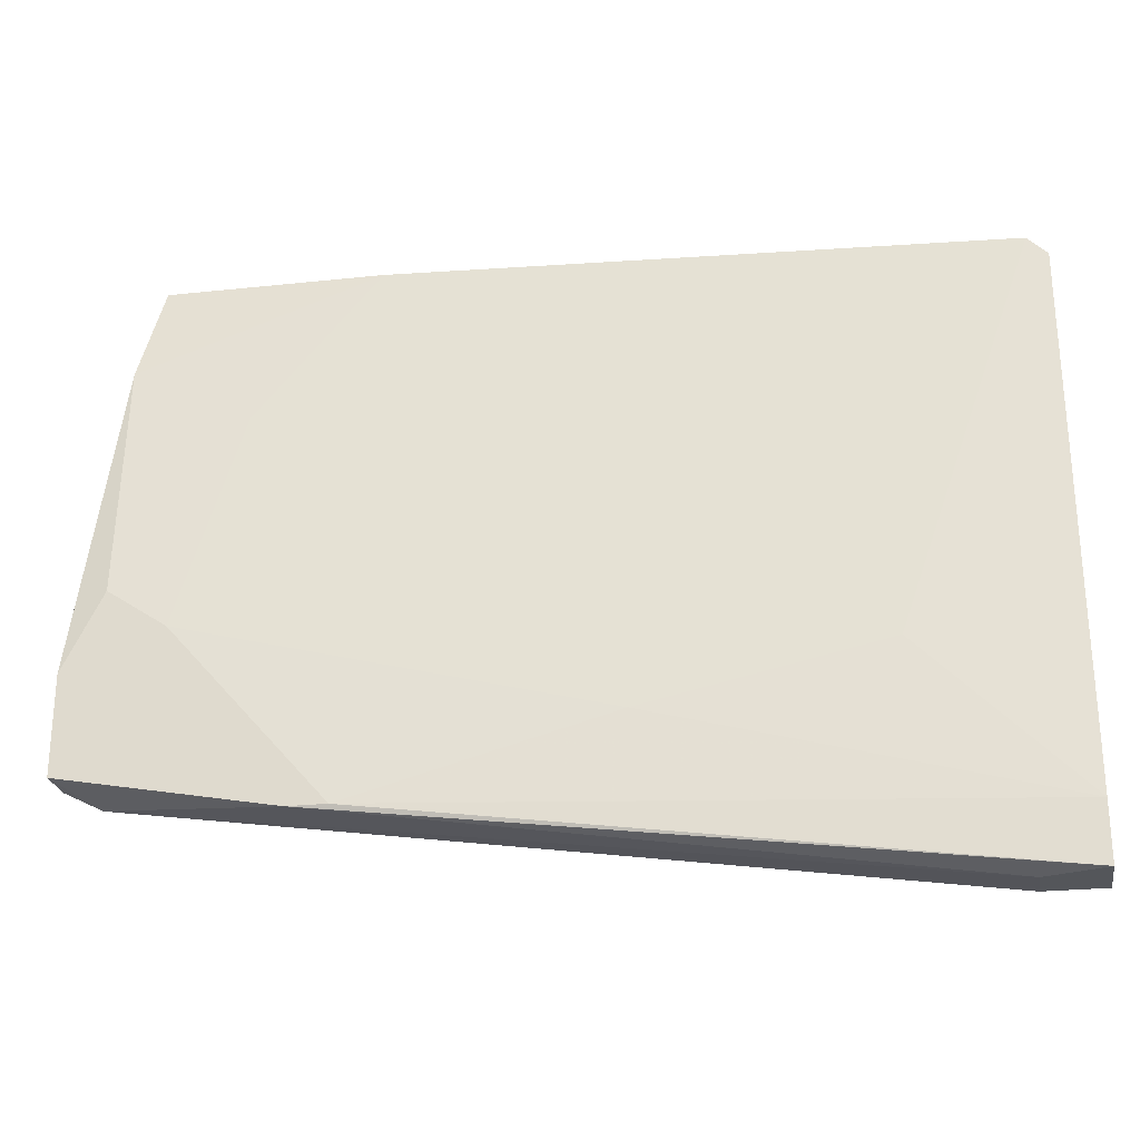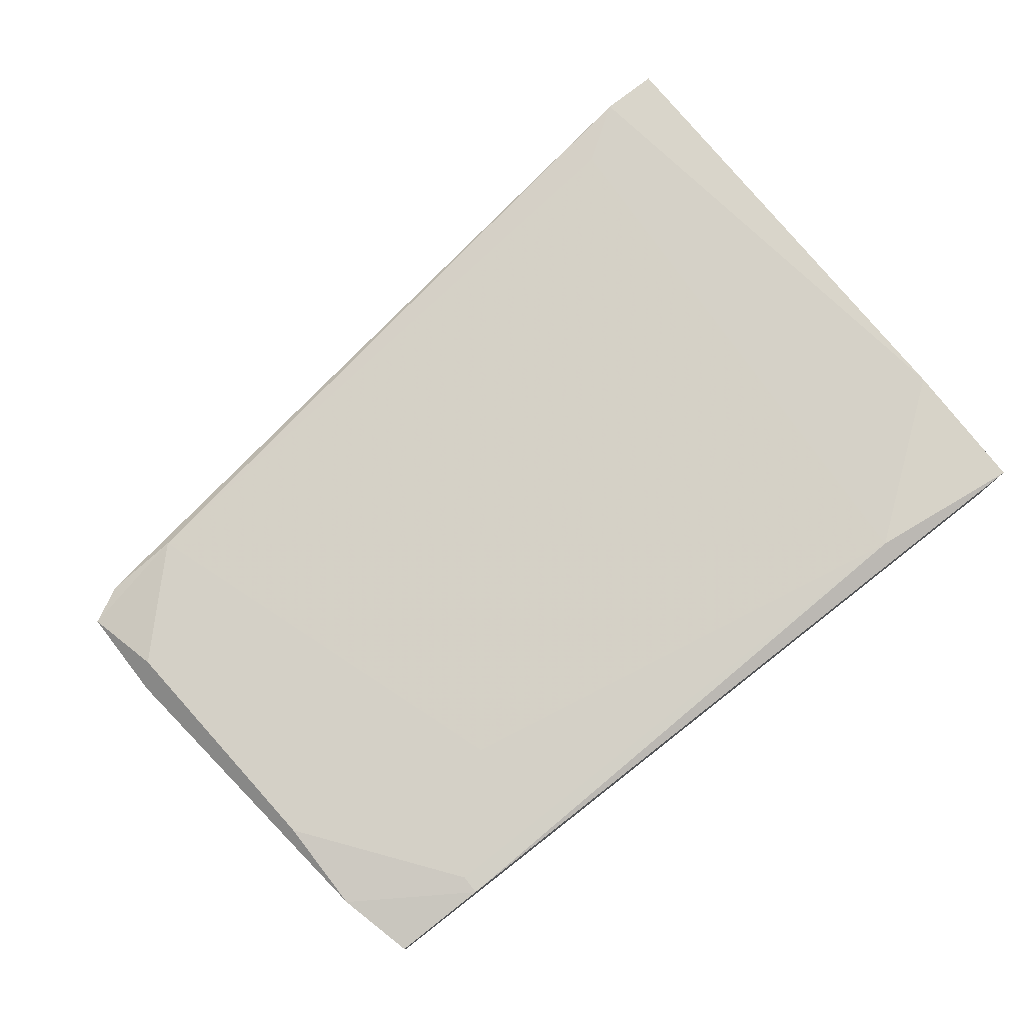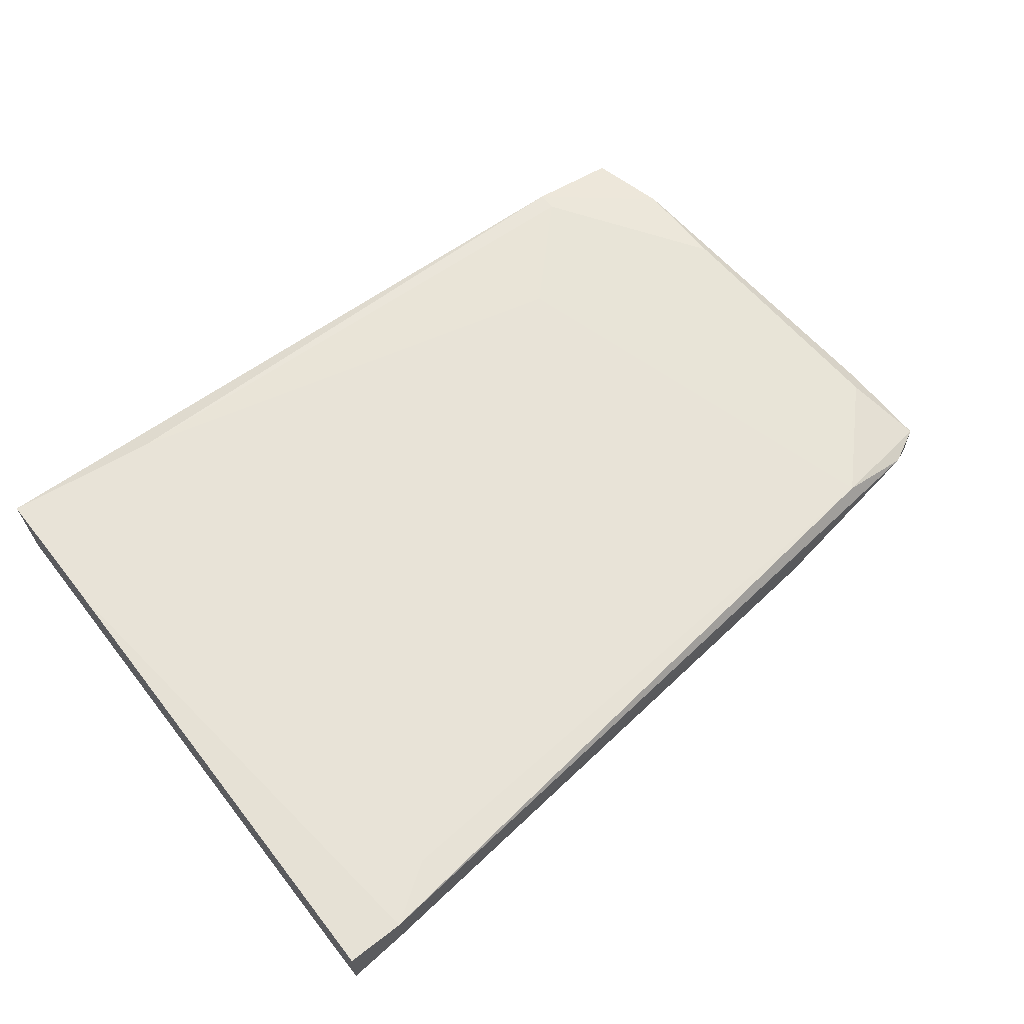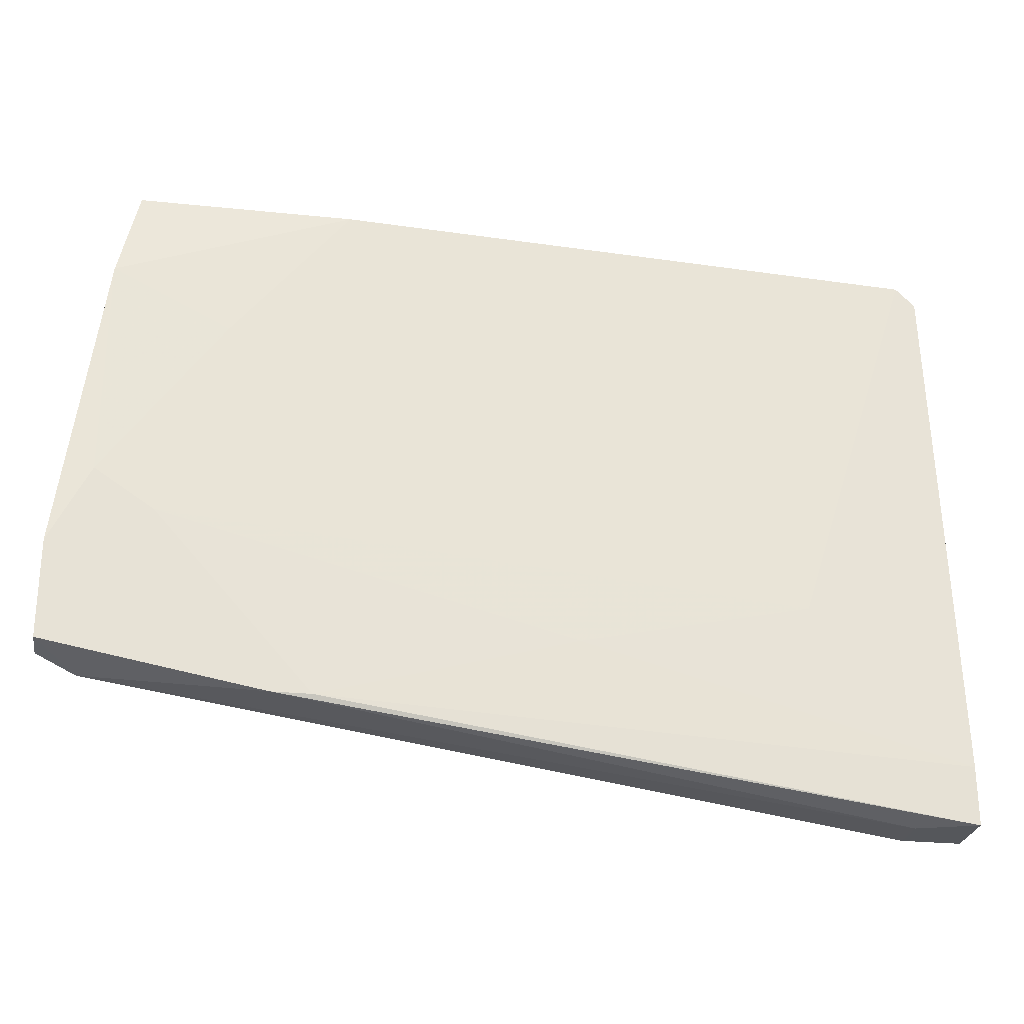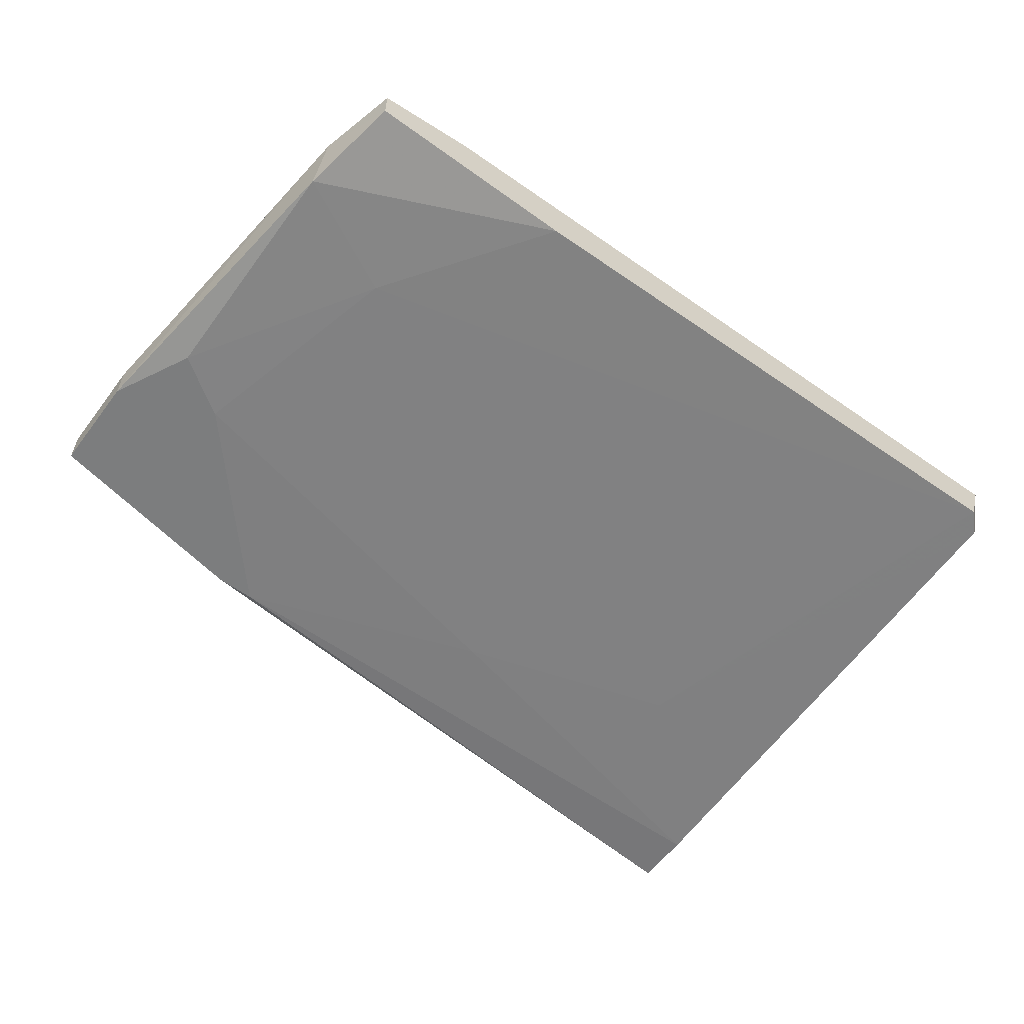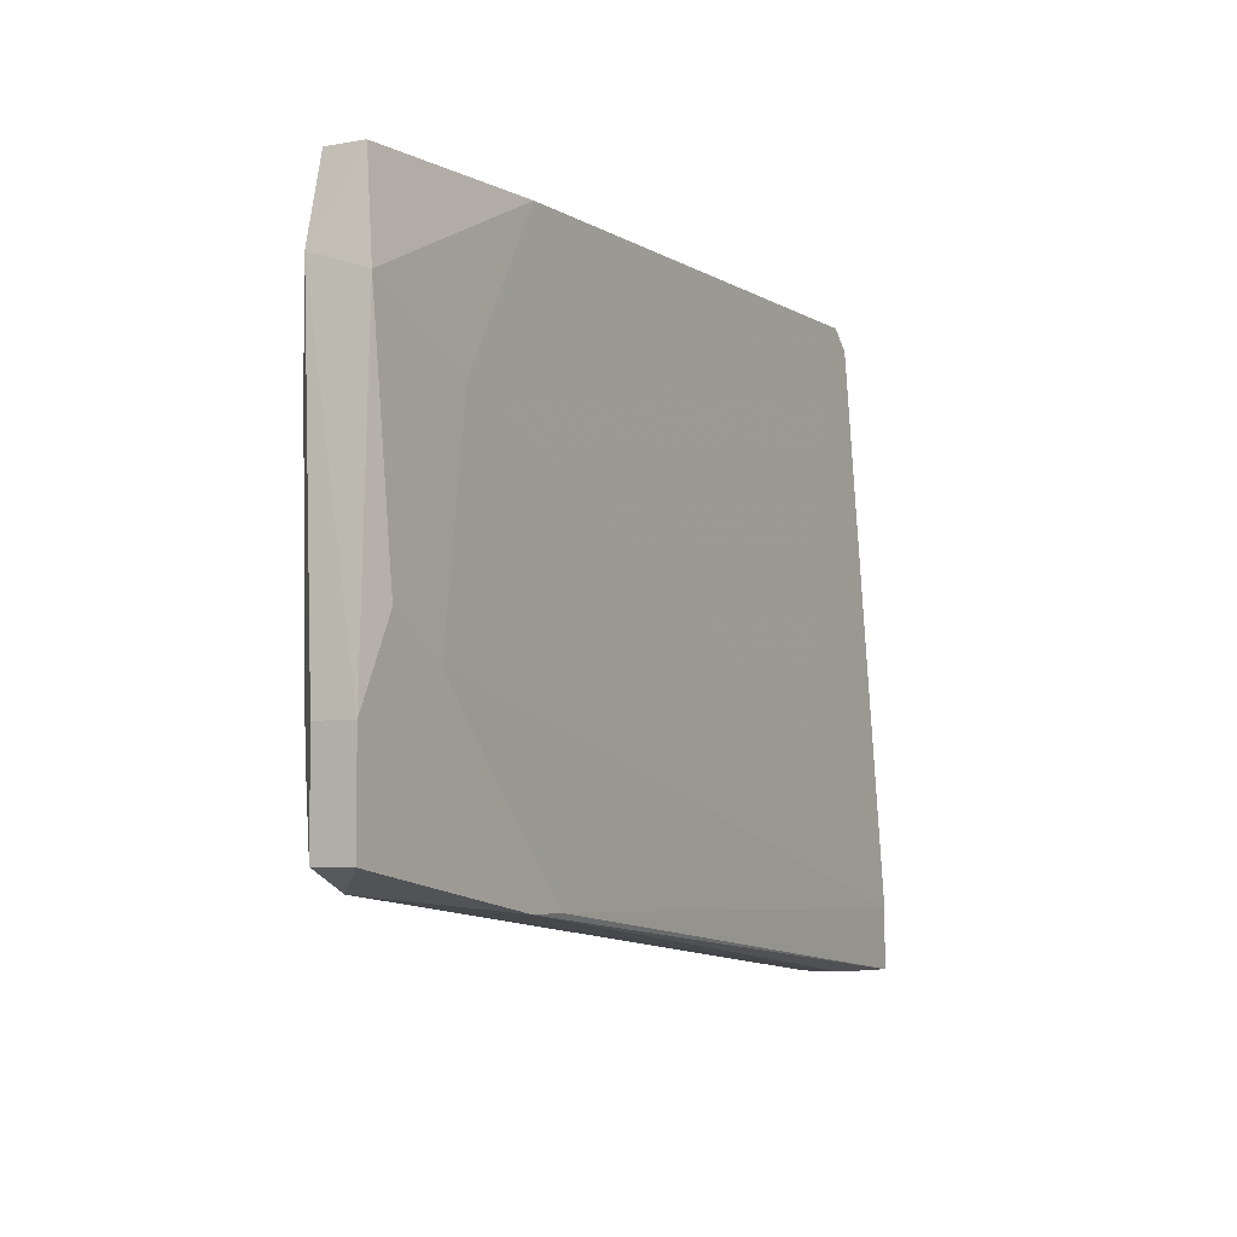
<metadata>
{"format":"obj","ext":"obj","renderer":"f3d","projection":"perspective","resolution":1024,"background":"white","views":[{"elev":-25.2,"azim":9.8,"up":"+Z"},{"elev":77.2,"azim":-37.9,"up":"+Y"},{"elev":61.9,"azim":141.8,"up":"+Y"},{"elev":-26.4,"azim":-9.3,"up":"+Z"},{"elev":-59.0,"azim":-36.7,"up":"+Y"},{"elev":-4.1,"azim":-58.9,"up":"+Z"}]}
</metadata>
<code>
v -0.1052 0.004032 0.006483
v -0.1052 0.007927 0.0133
v -0.1052 0.007927 0.01427
v -0.1023 0.003057 -0.01299
v -0.06821 0.006953 0.0133
v -0.06821 0.005005 -0.01397
v -0.06821 0.005005 -0.01689
v -0.06821 0.009875 0.007456
v -0.06821 0.009875 0.01427
v -0.06821 0.007927 -0.01689
v -0.1003 0.003057 -0.01299
v -0.1003 0.007927 0.008429
v -0.113 0.005005 -0.006175
v -0.113 0.005005 -0.01104
v -0.113 0.003057 -0.006175
v -0.113 0.003057 -0.01104
v -0.112 0.00598 -0.007148
v -0.07406 0.007927 -0.01494
v -0.1081 0.003057 -0.004225
v -0.06919 0.006953 0.01427
v -0.09937 0.005005 0.01427
v -0.1111 0.004032 0.009402
v -0.1111 0.006953 0.01038
v -0.1111 0.006953 0.005506
v -0.1111 0.005005 -0.01202
v -0.1111 0.003057 -0.002279
v -0.07601 0.005005 -0.006175
v -0.07601 0.009875 0.0133
v -0.1101 0.006953 0.01427
v -0.1101 0.005005 0.01427
v -0.1072 0.00598 -0.01202
v -0.08769 0.004032 -0.009101
v -0.07114 0.007927 -0.01689
v -0.07114 0.00598 -0.01689
f 19 32 27
f 9 5 6
f 9 3 30
f 3 9 28
f 34 33 10
f 9 6 10
f 9 30 21
f 16 11 26
f 33 34 25
f 31 33 25
f 28 9 8
f 10 33 8
f 9 10 8
f 6 11 7
f 34 10 7
f 10 6 7
f 30 23 22
f 1 21 22
f 21 30 22
f 26 1 22
f 5 9 20
f 21 1 20
f 9 21 20
f 11 6 32
f 3 28 2
f 31 17 2
f 23 3 2
f 23 17 13
f 31 28 18
f 33 31 18
f 8 33 18
f 28 8 18
f 30 3 29
f 3 23 29
f 23 30 29
f 11 16 4
f 25 34 4
f 16 25 4
f 34 7 4
f 7 11 4
f 16 26 15
f 22 23 15
f 26 22 15
f 13 16 15
f 23 13 15
f 17 31 14
f 25 16 14
f 31 25 14
f 13 17 14
f 16 13 14
f 17 23 24
f 2 17 24
f 23 2 24
f 1 26 19
f 26 11 19
f 11 32 19
f 28 31 12
f 2 28 12
f 31 2 12
f 6 5 27
f 5 20 27
f 20 1 27
f 32 6 27
f 1 19 27

</code>
